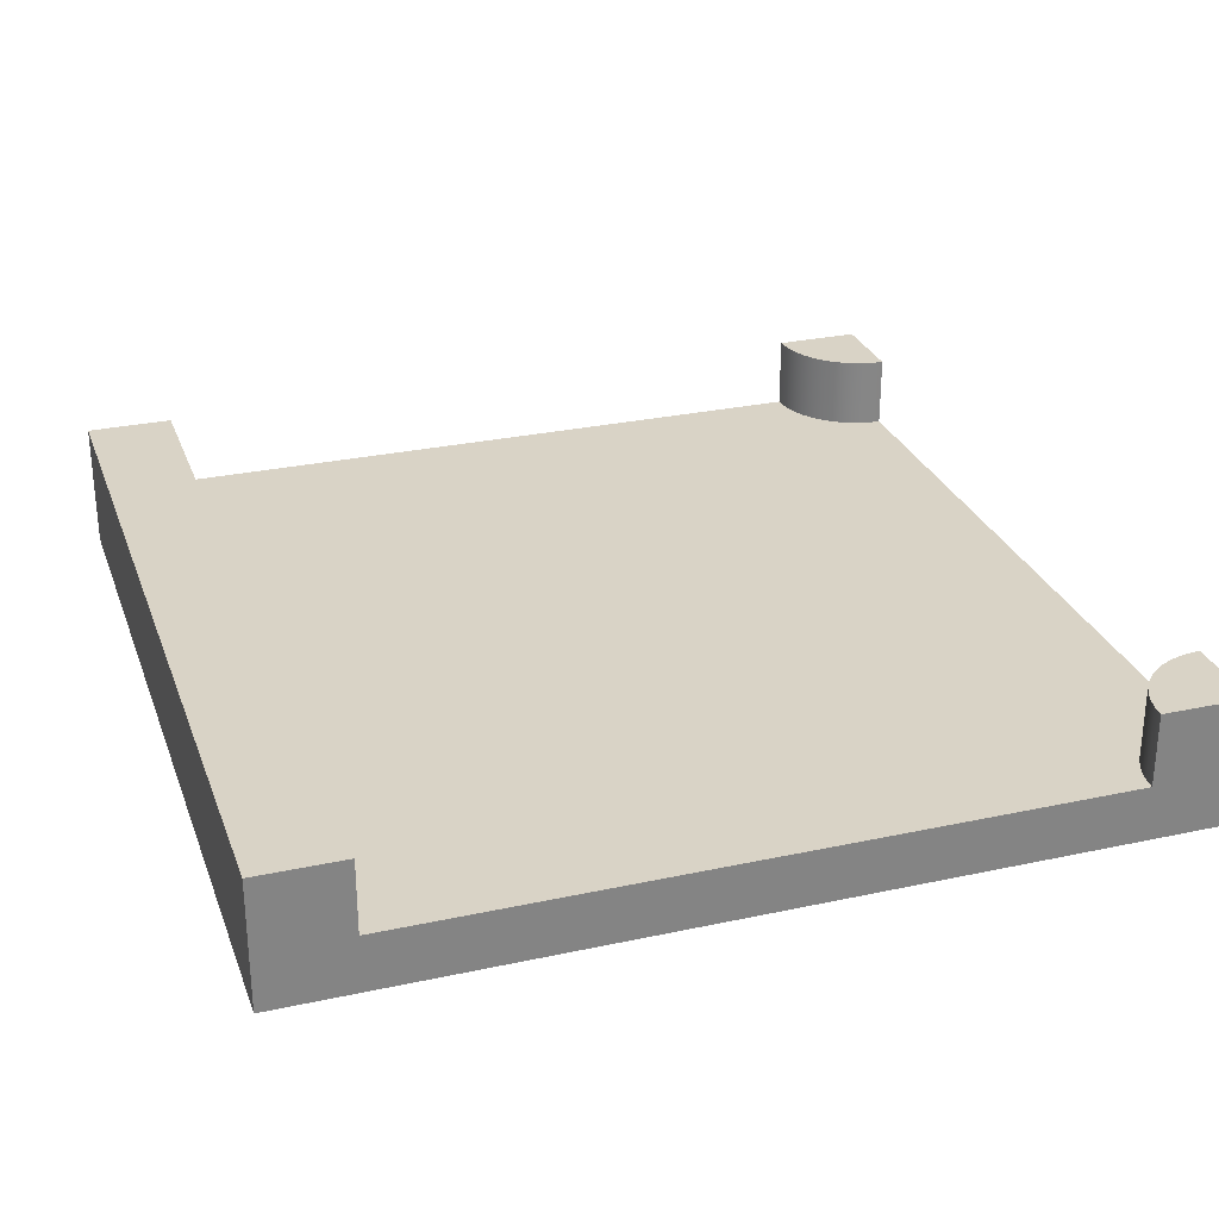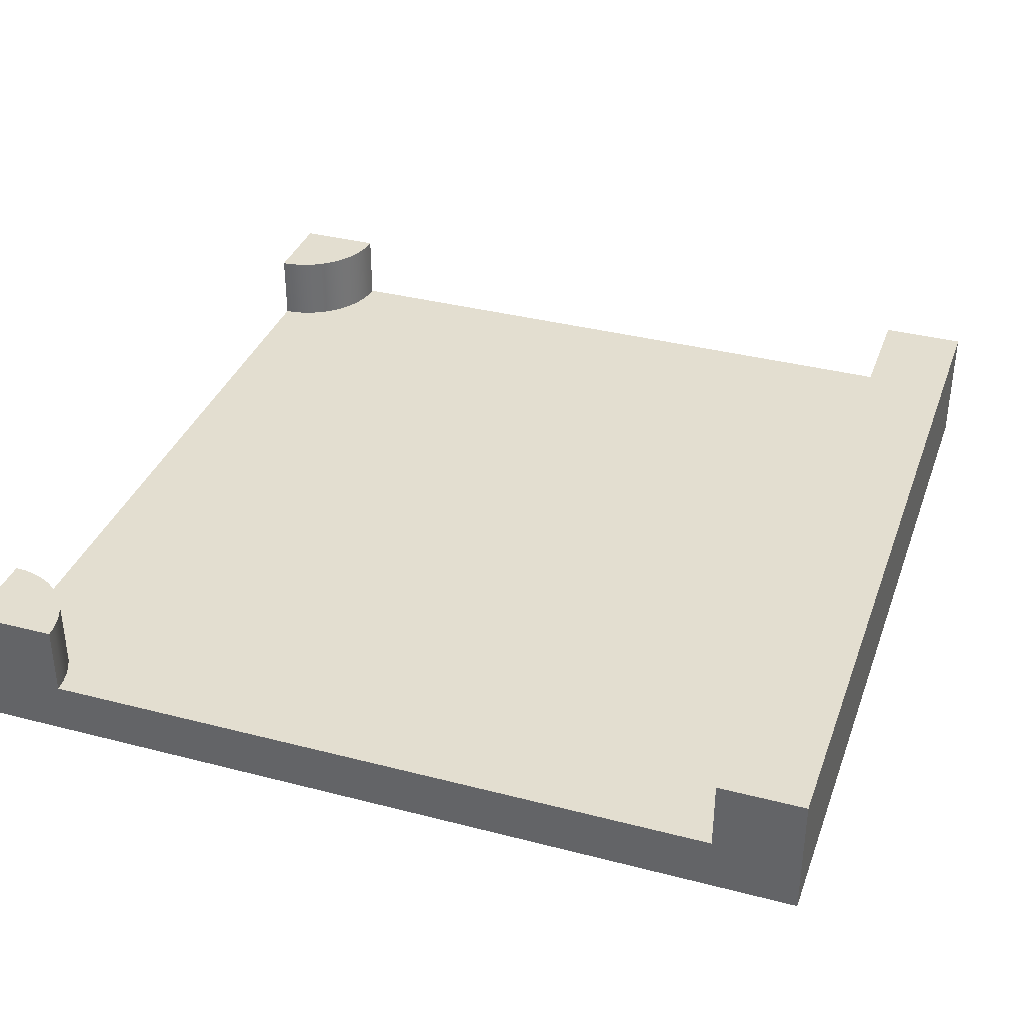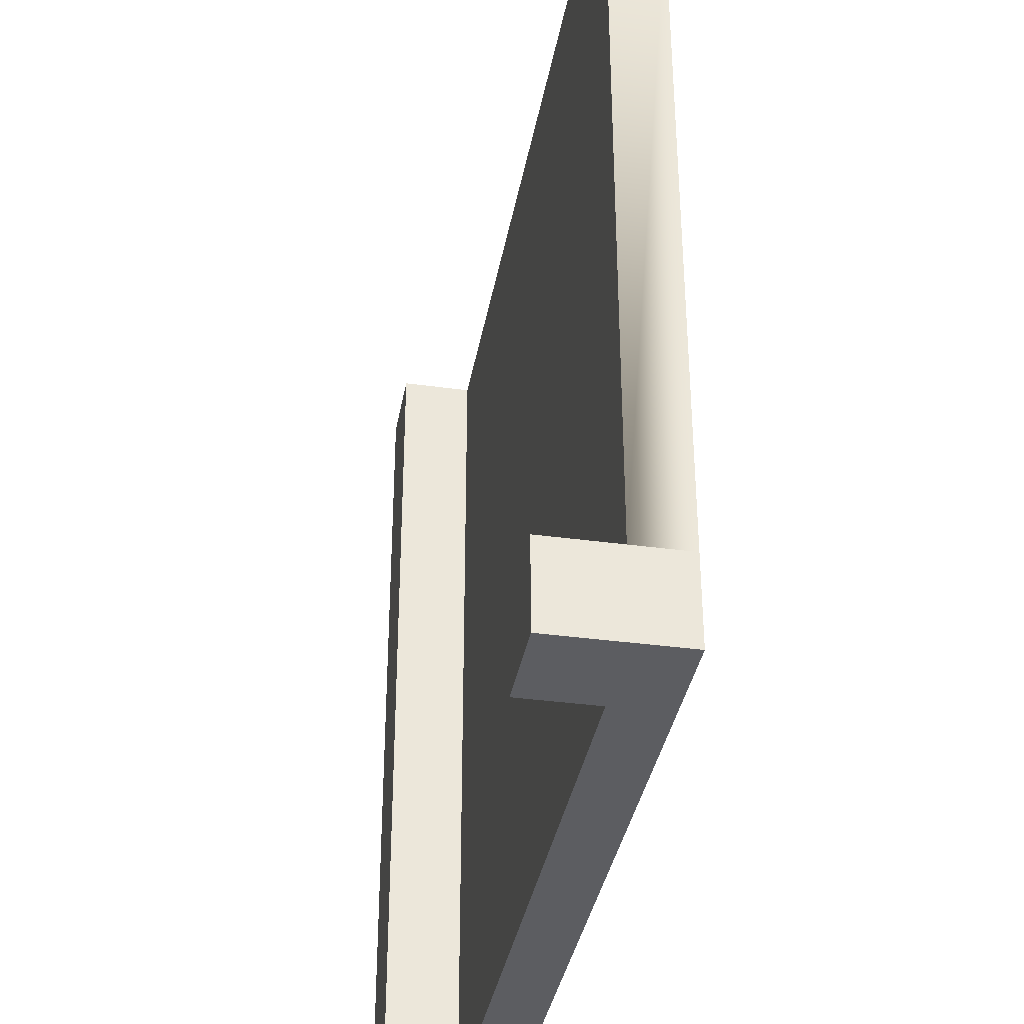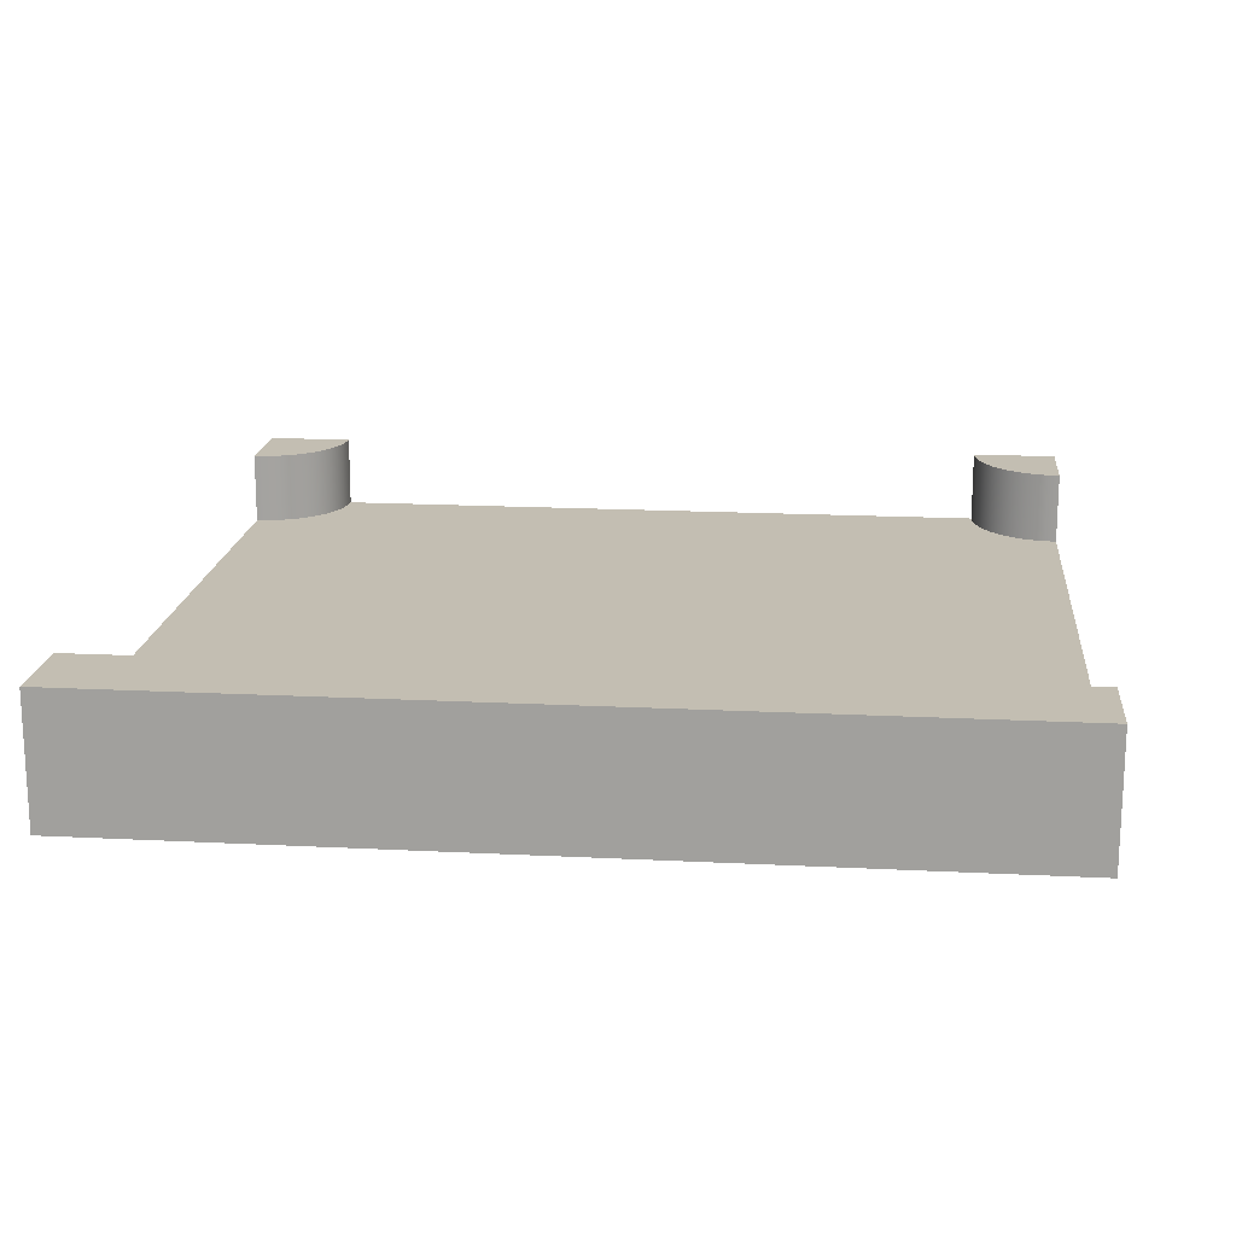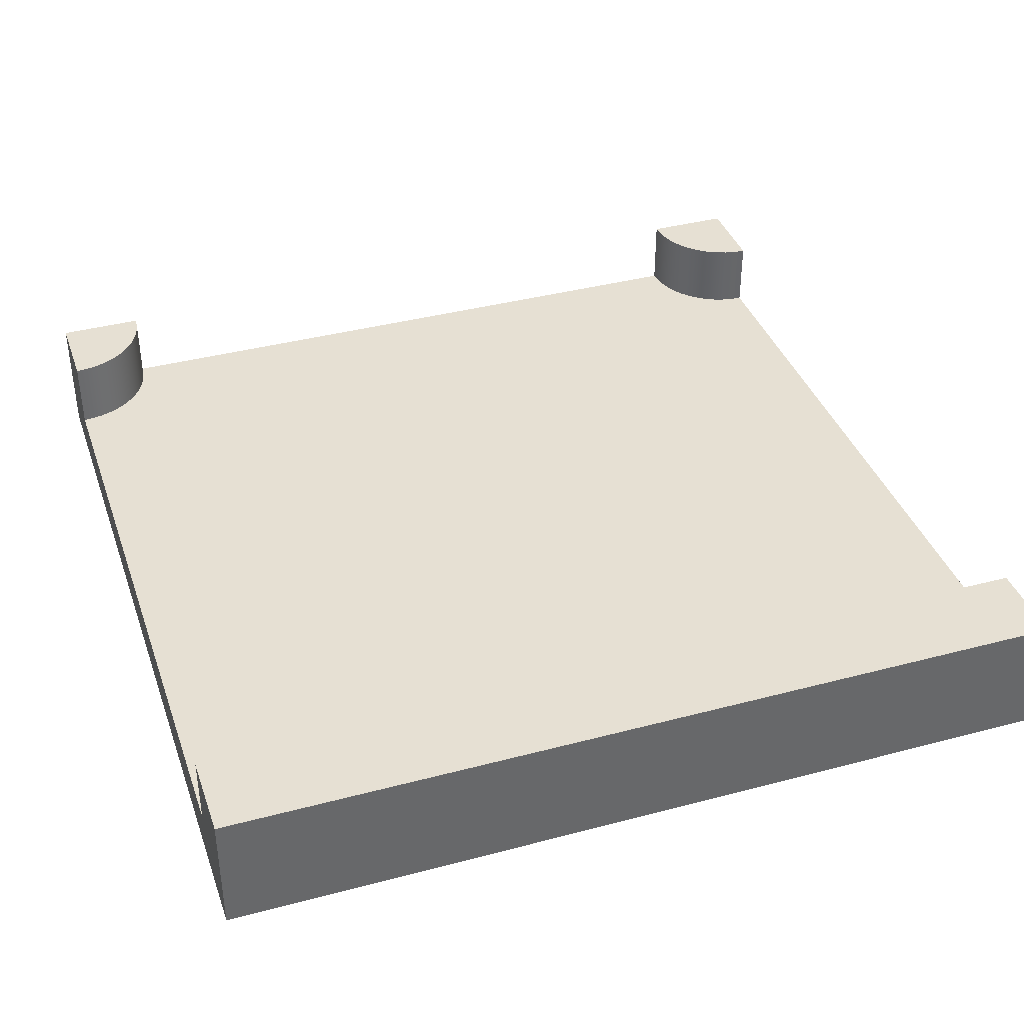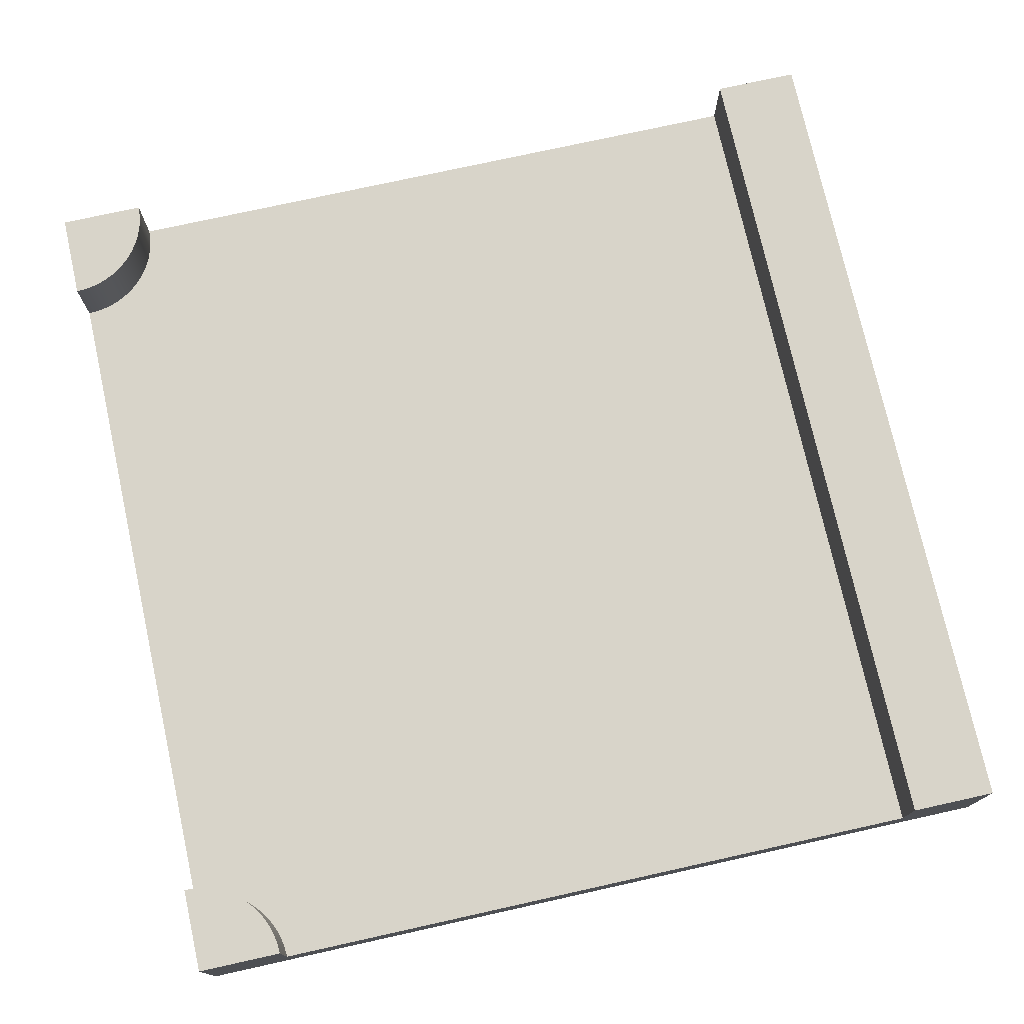
<metadata>
{"format":"obj","ext":"obj","renderer":"f3d","projection":"perspective","resolution":1024,"background":"white","views":[{"elev":28.3,"azim":161.9,"up":"+Y"},{"elev":35.9,"azim":18.8,"up":"+Y"},{"elev":-36.7,"azim":-100.1,"up":"+Z"},{"elev":17.3,"azim":95.8,"up":"+Y"},{"elev":38.5,"azim":71.5,"up":"+Y"},{"elev":75.2,"azim":-12.5,"up":"+Y"}]}
</metadata>
<code>
o splitT
v 0.5 0.1467 0.5
v 0.4 -0 0.5
v 0.5 -0 0.5
v 0.4 0.06333 0.5
v 0.4 0.1467 0.5
v 0.4 0 -0.5
v 0.5 0 -0.5
v -0.4 0 -0.5
v -0.4 -0 0.5
v -0.5 -0 0.5
v -0.5 0 -0.5
v -0.5 0 -0.4
v -0.5 -0 0.4
v 0.5 0.1467 -0.5
v -0.5 0.06333 0.4
v -0.5 0.1467 0.4
v -0.5 0.1467 0.5
v -0.5 0.1467 -0.5
v -0.4 0.06333 -0.5
v -0.4 0.1467 -0.5
v 0.4 0.1467 -0.5
v 0.4 0.06333 -0.5
v -0.4617 0.1467 0.4076
v -0.45 0.06333 0.4134
v -0.4617 0.06333 0.4076
v -0.45 0.1467 0.4134
v -0.4391 0.06333 0.4206
v -0.4391 0.1467 0.4206
v -0.4134 0.1467 -0.45
v -0.4076 0.06333 -0.4617
v -0.4076 0.1467 -0.4617
v -0.4134 0.06333 -0.45
v -0.4292 0.06333 0.4292
v -0.4292 0.1467 0.4292
v -0.4134 0.1467 0.45
v -0.4206 0.06333 0.4391
v -0.4206 0.1467 0.4391
v -0.4134 0.06333 0.45
v -0.4076 0.1467 0.4617
v -0.4076 0.06333 0.4617
v -0.4008 0.1467 0.4869
v -0.4034 0.06333 0.4741
v -0.4034 0.1467 0.4741
v -0.4008 0.06333 0.4869
v -0.4 0.1467 0.5
v -0.4 0.06333 0.5
v -0.4869 0.1467 -0.4008
v -0.5 0.06333 -0.4
v -0.4869 0.06333 -0.4008
v -0.5 0.1467 -0.4
v -0.4869 0.1467 0.4008
v -0.4741 0.06333 0.4034
v -0.4869 0.06333 0.4008
v -0.4741 0.1467 0.4034
v -0.4008 0.1467 -0.4869
v -0.4008 0.06333 -0.4869
v -0.4391 0.1467 -0.4206
v -0.45 0.06333 -0.4134
v -0.4391 0.06333 -0.4206
v -0.45 0.1467 -0.4134
v -0.4034 0.1467 -0.4741
v -0.4206 0.1467 -0.4391
v -0.4292 0.1467 -0.4292
v -0.4617 0.1467 -0.4076
v -0.4741 0.1467 -0.4034
v -0.4034 0.06333 -0.4741
v -0.4206 0.06333 -0.4391
v -0.4292 0.06333 -0.4292
v -0.4741 0.06333 -0.4034
v -0.4617 0.06333 -0.4076
f 1 2 3
f 2 1 4
f 4 1 5
f 3 6 7
f 6 3 2
f 6 2 8
f 8 2 9
f 8 9 10
f 8 10 11
f 11 10 12
f 12 10 13
f 1 7 14
f 7 1 3
f 10 15 13
f 15 10 16
f 16 10 17
f 18 8 11
f 8 18 19
f 19 18 20
f 21 1 14
f 1 21 5
f 4 21 22
f 21 4 5
f 22 7 6
f 7 22 14
f 14 22 21
f 23 24 25
f 24 23 26
f 26 27 24
f 27 26 28
f 29 30 31
f 30 29 32
f 28 33 27
f 33 28 34
f 35 36 37
f 36 35 38
f 39 38 35
f 38 39 40
f 41 42 43
f 42 41 44
f 45 44 41
f 44 45 46
f 43 40 39
f 40 43 42
f 47 48 49
f 48 47 50
f 51 52 53
f 52 51 54
f 55 19 20
f 19 55 56
f 37 33 34
f 33 37 36
f 57 58 59
f 58 57 60
f 54 25 52
f 25 54 23
f 18 55 20
f 55 18 61
f 61 18 31
f 31 18 29
f 29 18 62
f 62 18 63
f 63 18 57
f 57 18 60
f 60 18 64
f 64 18 65
f 65 18 47
f 47 18 50
f 61 56 55
f 56 61 66
f 63 67 62
f 67 63 68
f 41 17 45
f 17 41 43
f 17 43 39
f 17 39 35
f 17 35 37
f 17 37 34
f 17 34 28
f 17 28 26
f 17 26 23
f 17 23 54
f 17 54 51
f 17 51 16
f 31 66 61
f 66 31 30
f 63 59 68
f 59 63 57
f 64 69 70
f 69 64 65
f 62 32 29
f 32 62 67
f 65 49 69
f 49 65 47
f 16 53 15
f 53 16 51
f 60 70 58
f 70 60 64
f 46 10 9
f 10 46 17
f 17 46 45
f 12 18 11
f 18 12 50
f 50 12 48
f 19 4 22
f 4 19 46
f 46 19 44
f 44 19 56
f 44 56 42
f 42 56 66
f 42 66 40
f 40 66 30
f 40 30 38
f 38 30 32
f 38 32 36
f 36 32 67
f 36 67 33
f 33 67 68
f 33 68 27
f 27 68 59
f 27 59 24
f 24 59 58
f 24 58 25
f 25 58 70
f 25 70 52
f 52 70 69
f 52 69 53
f 53 69 49
f 53 49 15
f 15 49 48
f 4 9 2
f 9 4 46
f 13 48 12
f 48 13 15
f 19 6 8
f 6 19 22

</code>
